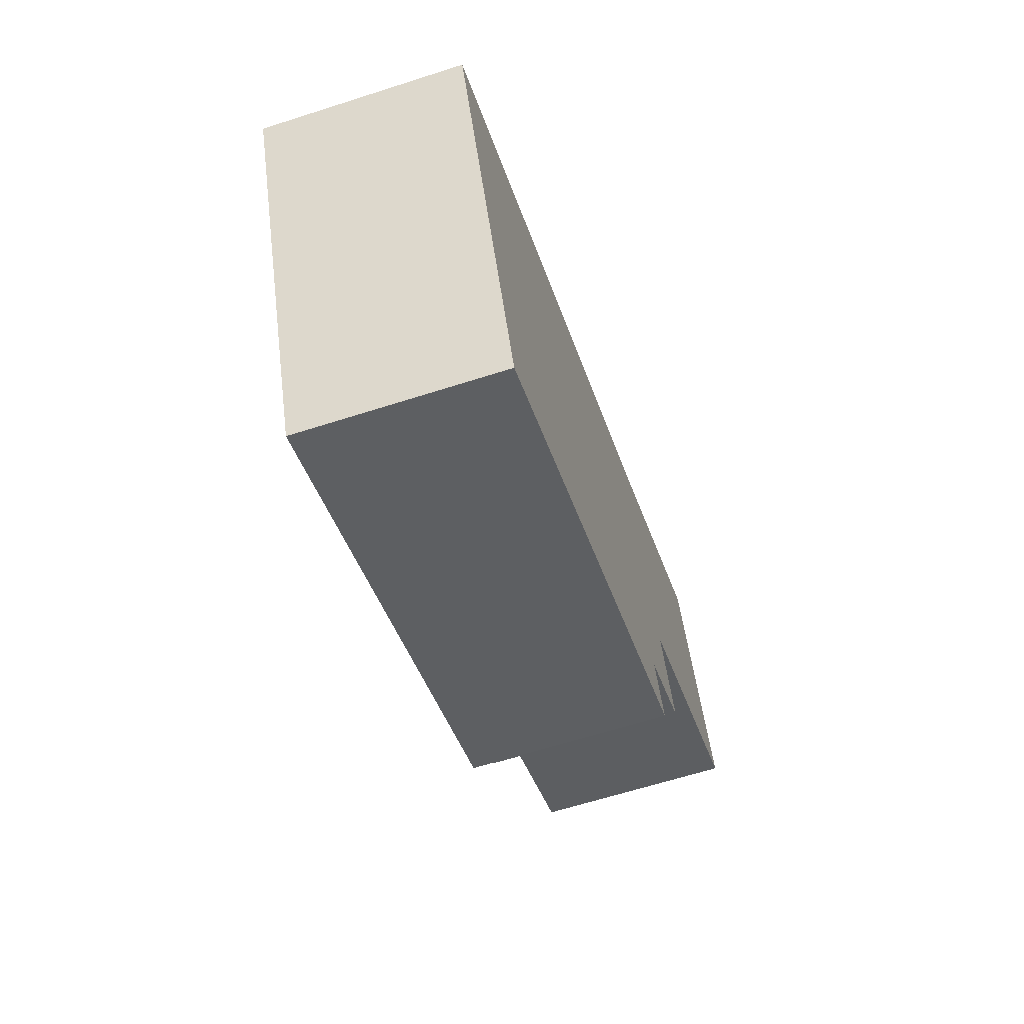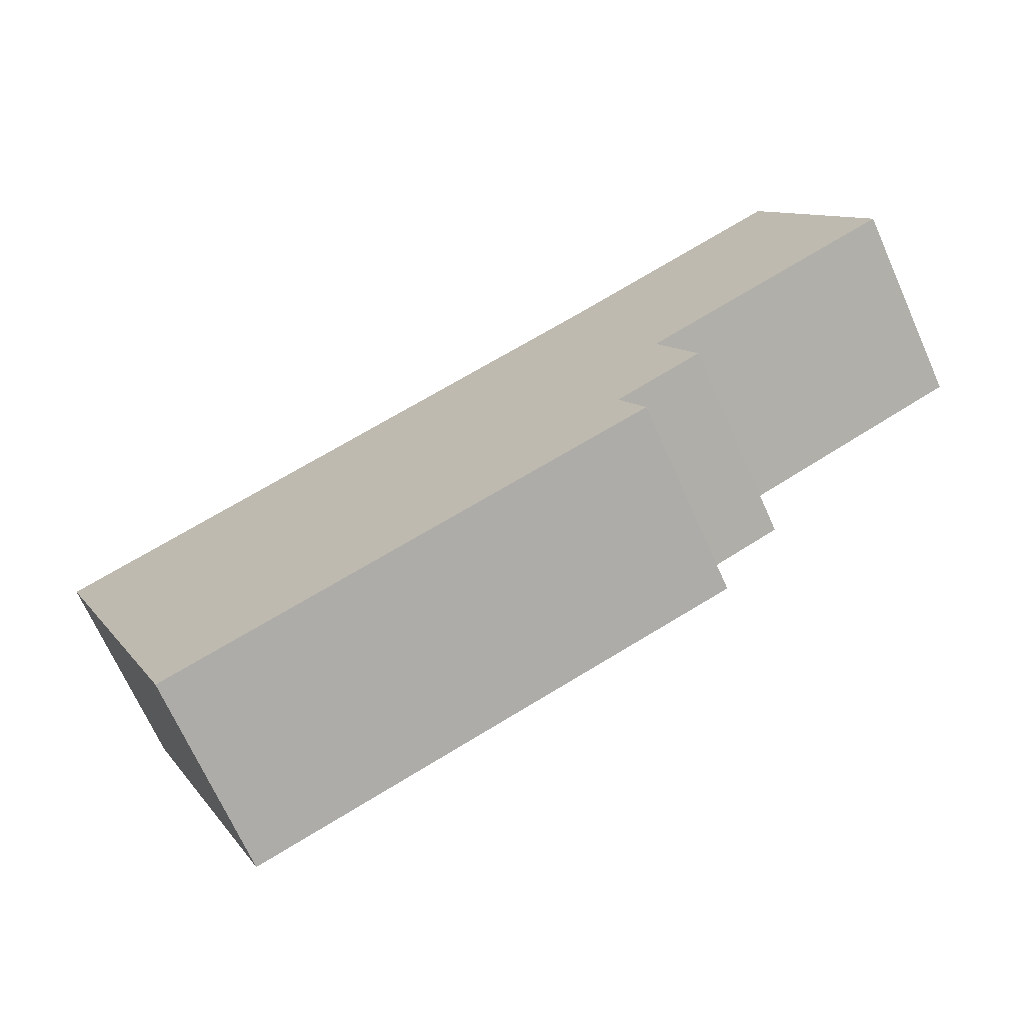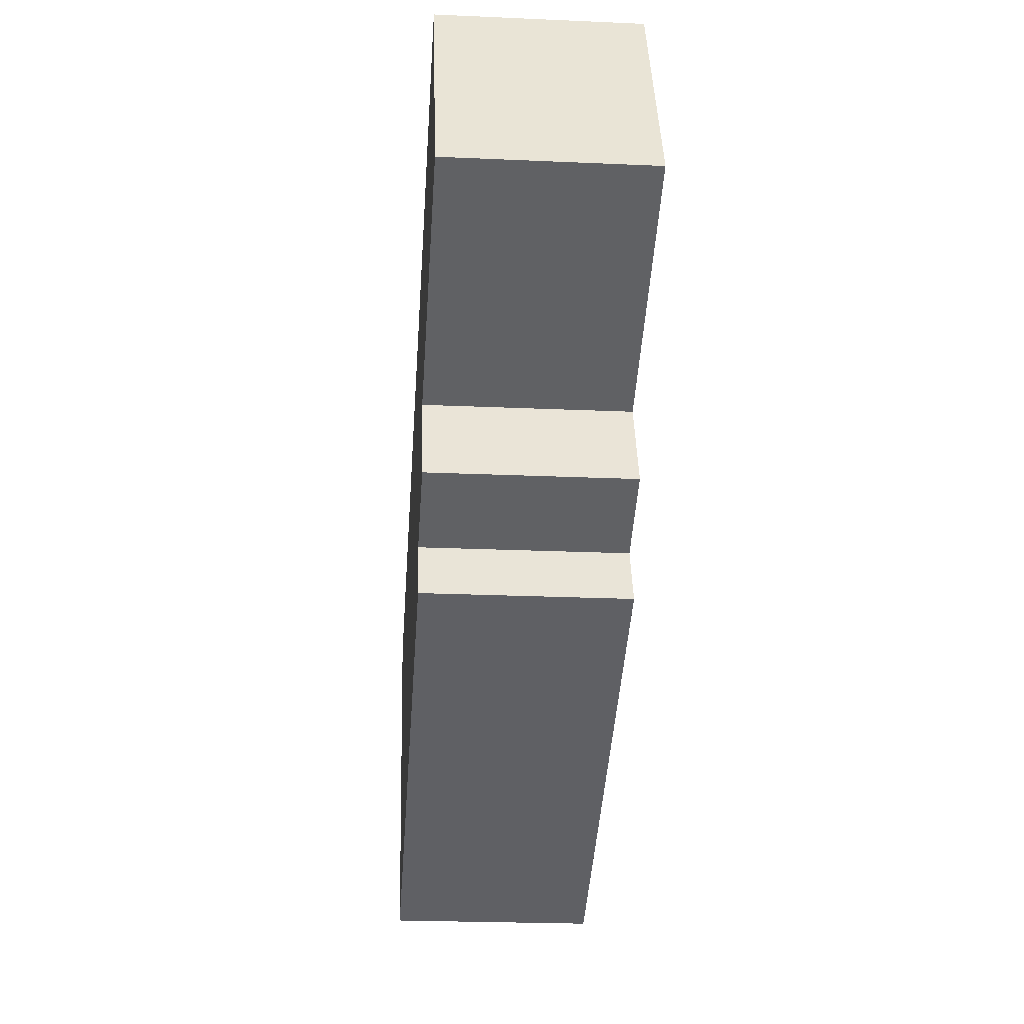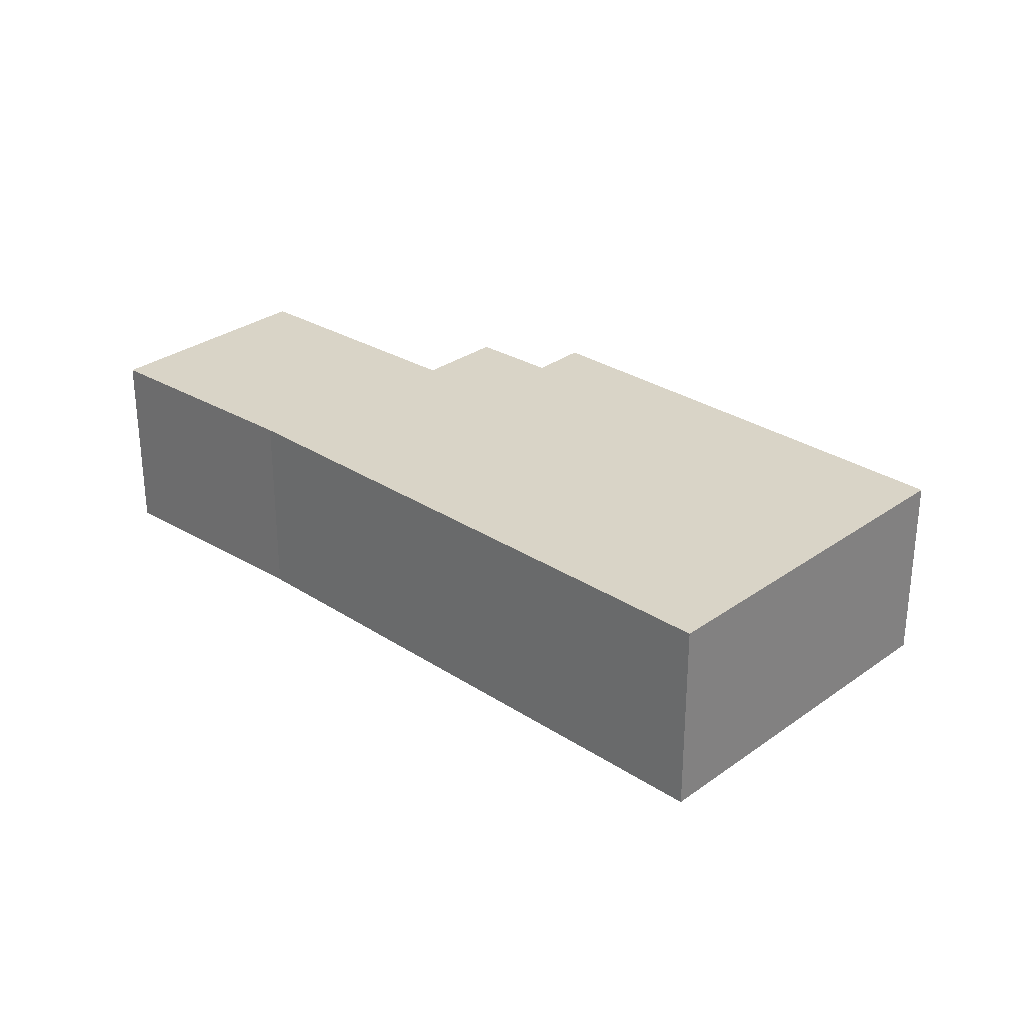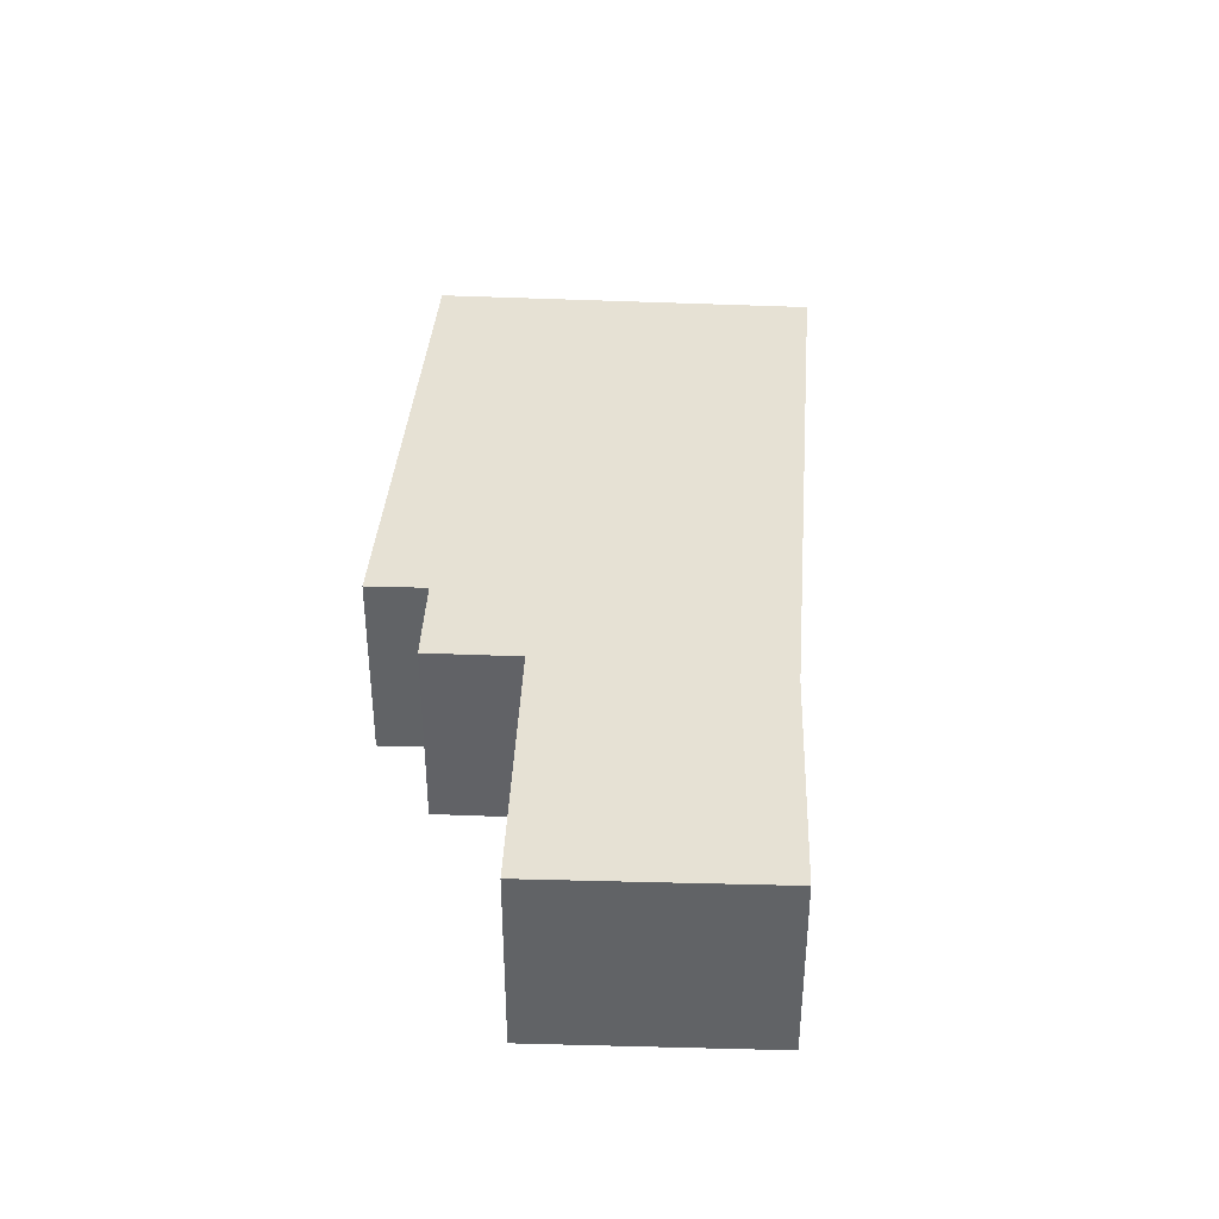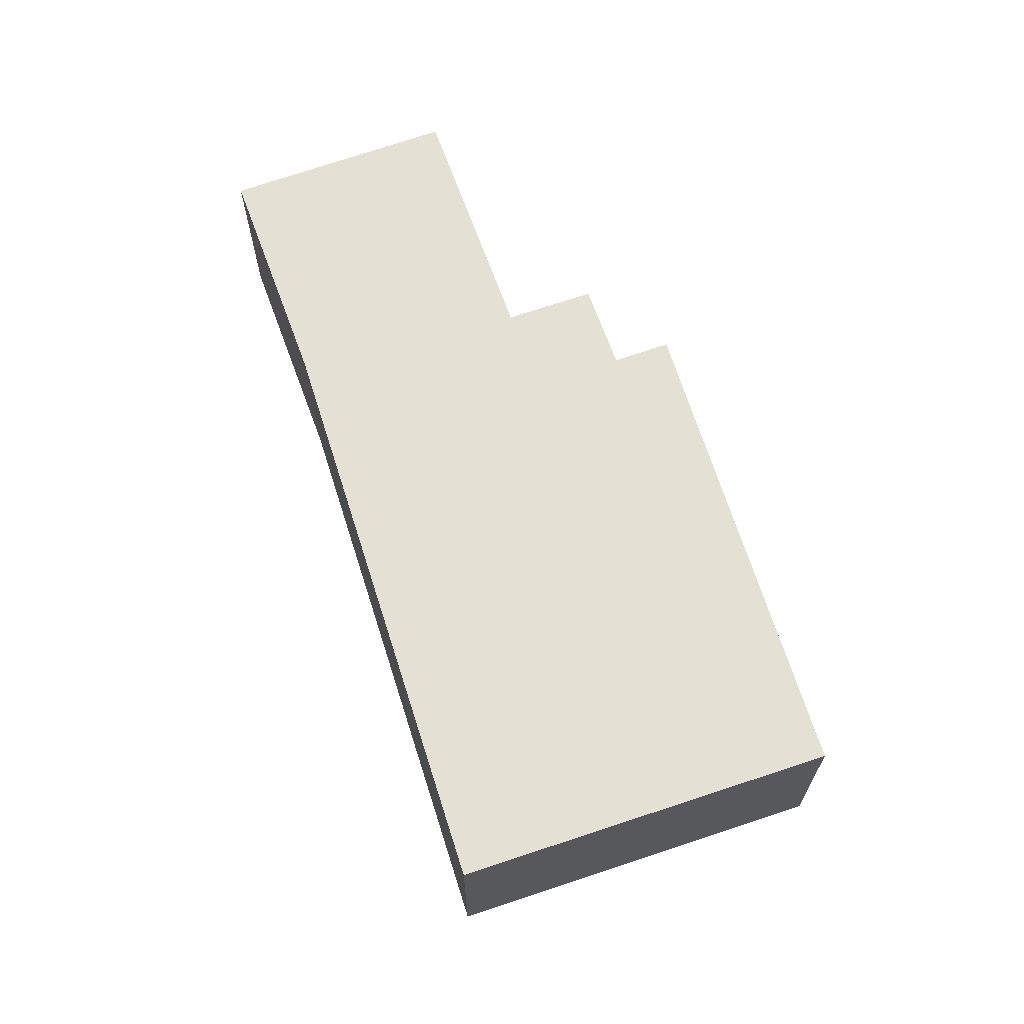
<metadata>
{"format":"obj","ext":"obj","renderer":"f3d","projection":"perspective","resolution":1024,"background":"white","views":[{"elev":-62.7,"azim":108.1,"up":"+Z"},{"elev":-69.7,"azim":-155.9,"up":"+Z"},{"elev":-24.0,"azim":-94.2,"up":"+Z"},{"elev":28.8,"azim":66.3,"up":"+Y"},{"elev":39.0,"azim":-63.6,"up":"+Y"},{"elev":66.1,"azim":94.4,"up":"+Y"}]}
</metadata>
<code>
v  5.881 4.289 -6.32
v  16.56 4.289 -9.561
v  16.22 4.289 -10.38
v  6.354 4.289 -5.271
v  19.56 4.289 -2.45
v  6.429 4.289 -5.105
v  4.584 4.289 -4.296
v  5.411 4.289 -2.401
v  0 4.289 2.626e-16
v  7.105 4.289 2.596
v  2.213 4.289 4.843
v  4.584 2.631e-16 -4.296
v  5.411 1.47e-16 -2.401
v  0 0 0
v  2.213 -2.965e-16 4.843
v  5.881 3.87e-16 -6.32
v  6.429 3.126e-16 -5.105
v  6.354 3.228e-16 -5.271
v  7.105 -1.59e-16 2.596
v  19.56 1.5e-16 -2.45
v  16.56 5.854e-16 -9.561
v  16.22 6.355e-16 -10.38
g defaultobject
f 1 2 3
f 2 1 4
f 2 4 5
f 5 4 6
f 5 6 7
f 5 7 8
f 5 8 9
f 5 9 10
f 10 9 11
f 12 8 7
f 8 12 13
f 14 11 9
f 11 14 15
f 16 4 1
f 4 16 6
f 6 16 17
f 17 16 18
f 13 9 8
f 9 13 14
f 17 7 6
f 7 17 12
f 15 10 11
f 10 15 19
f 20 10 19
f 20 5 10
f 20 2 5
f 2 20 21
f 2 21 3
f 3 21 22
f 22 1 3
f 1 22 16
f 21 16 22
f 16 21 20
f 16 20 17
f 17 20 19
f 16 17 18
f 17 19 13
f 17 13 12
f 13 19 14
f 14 19 15

</code>
